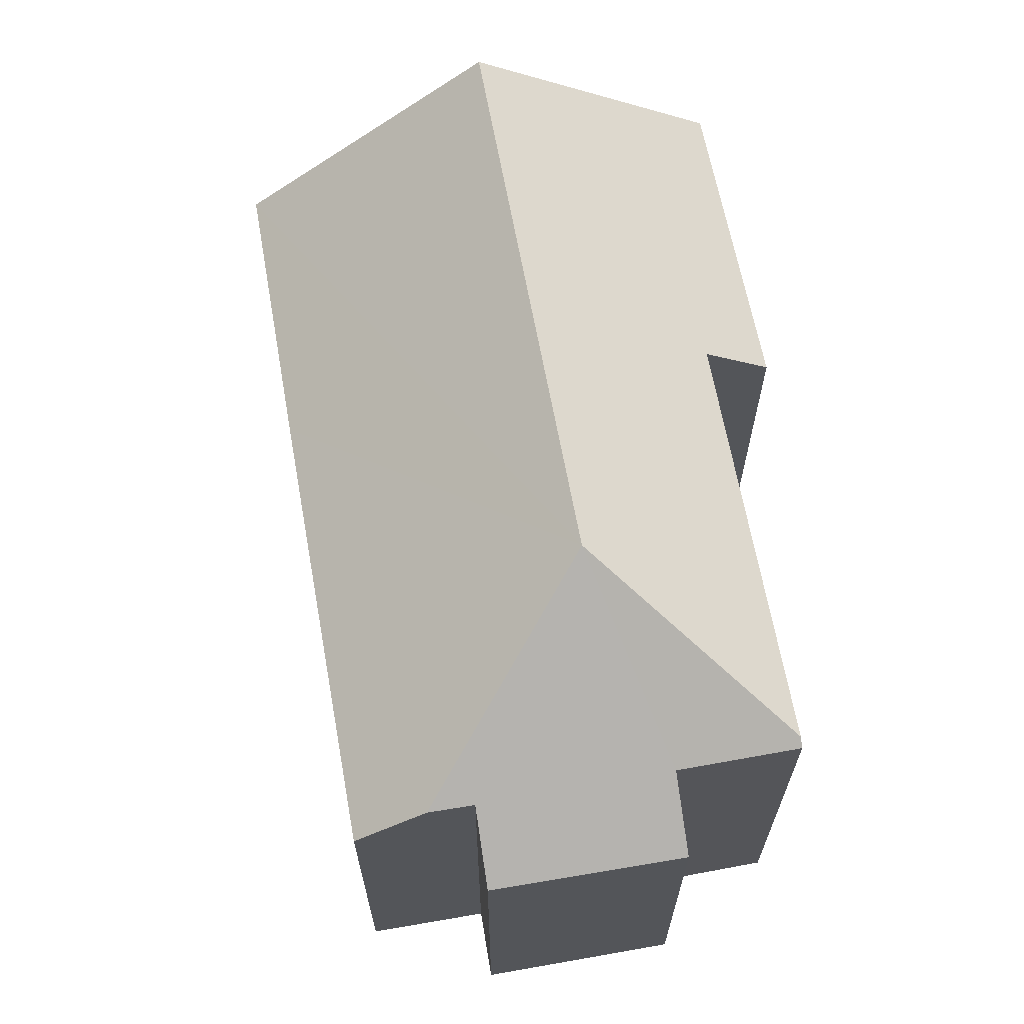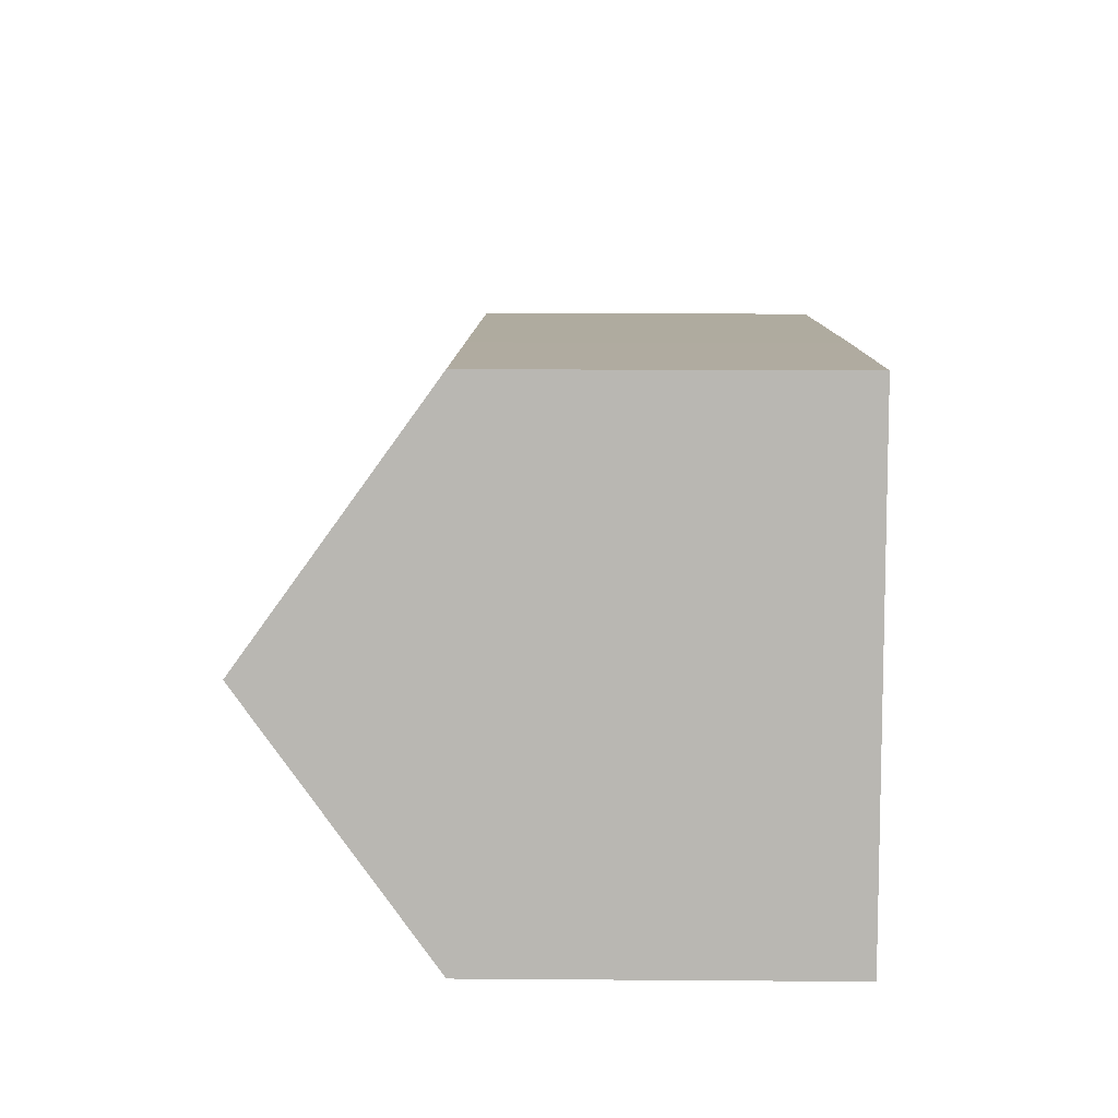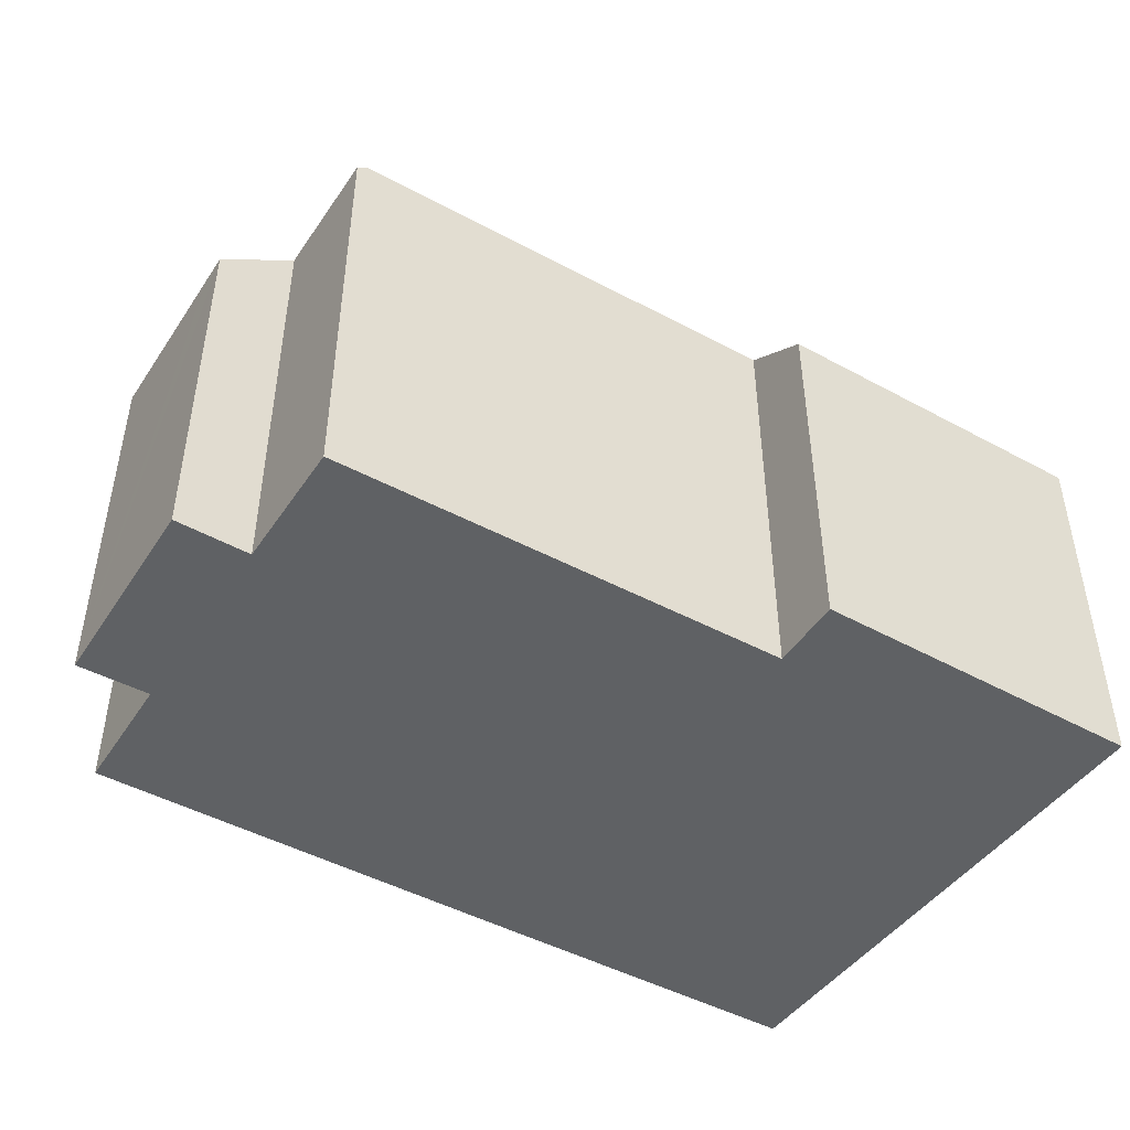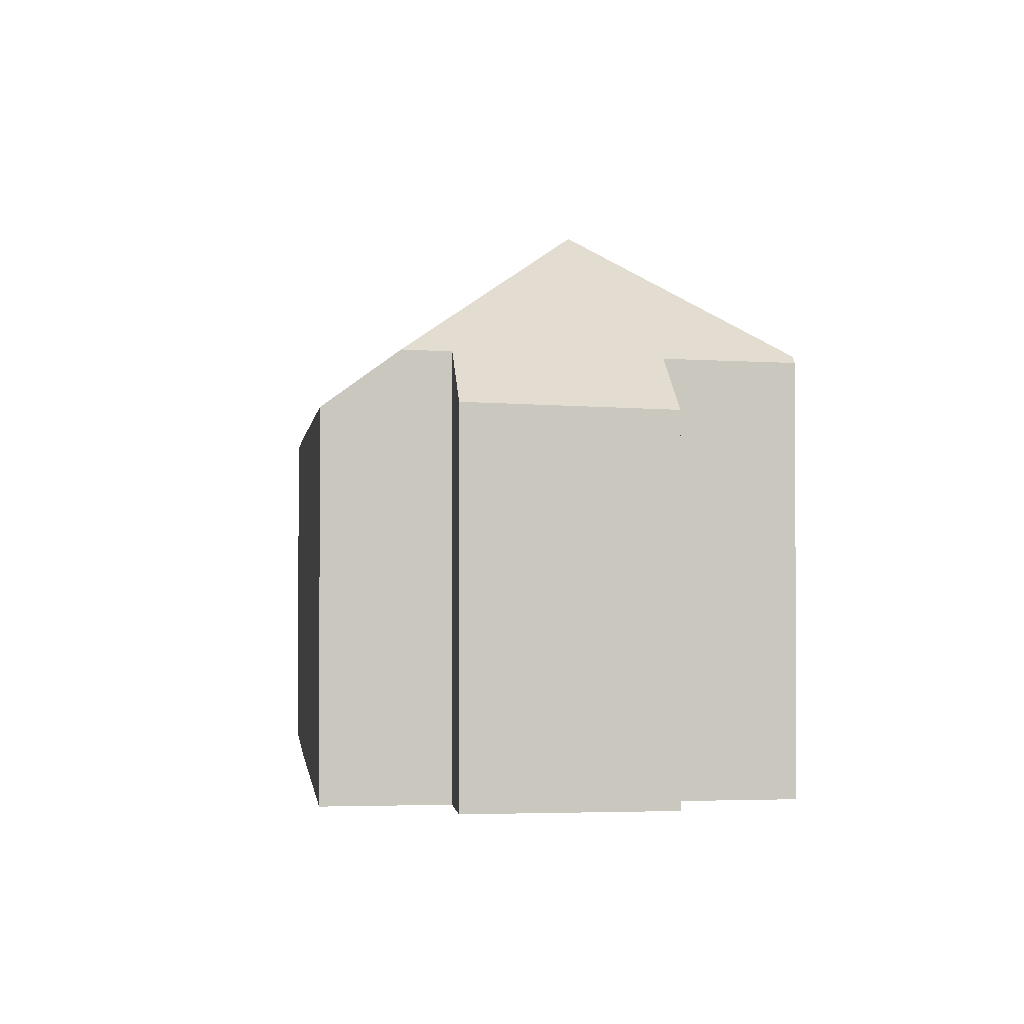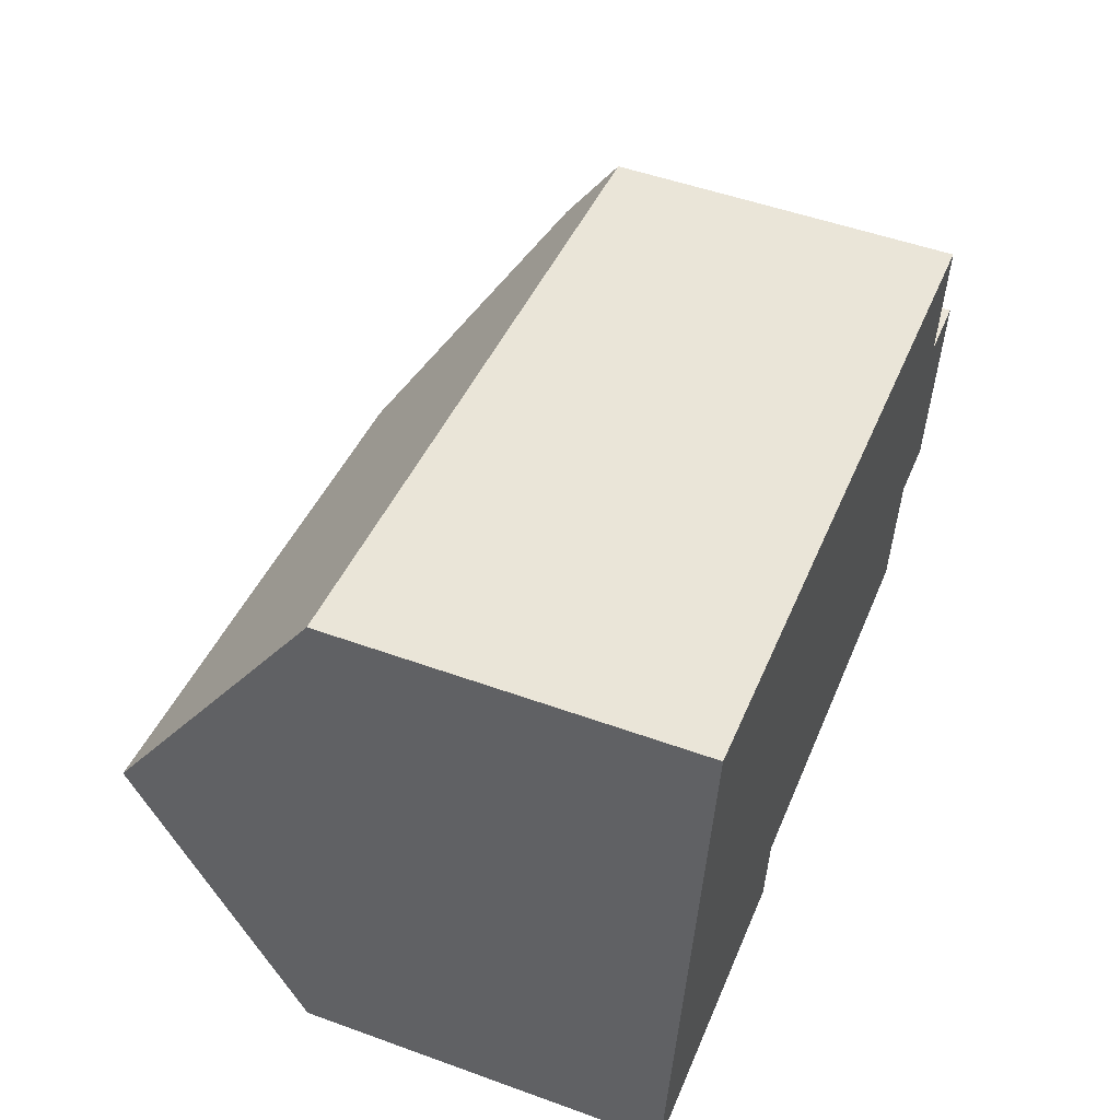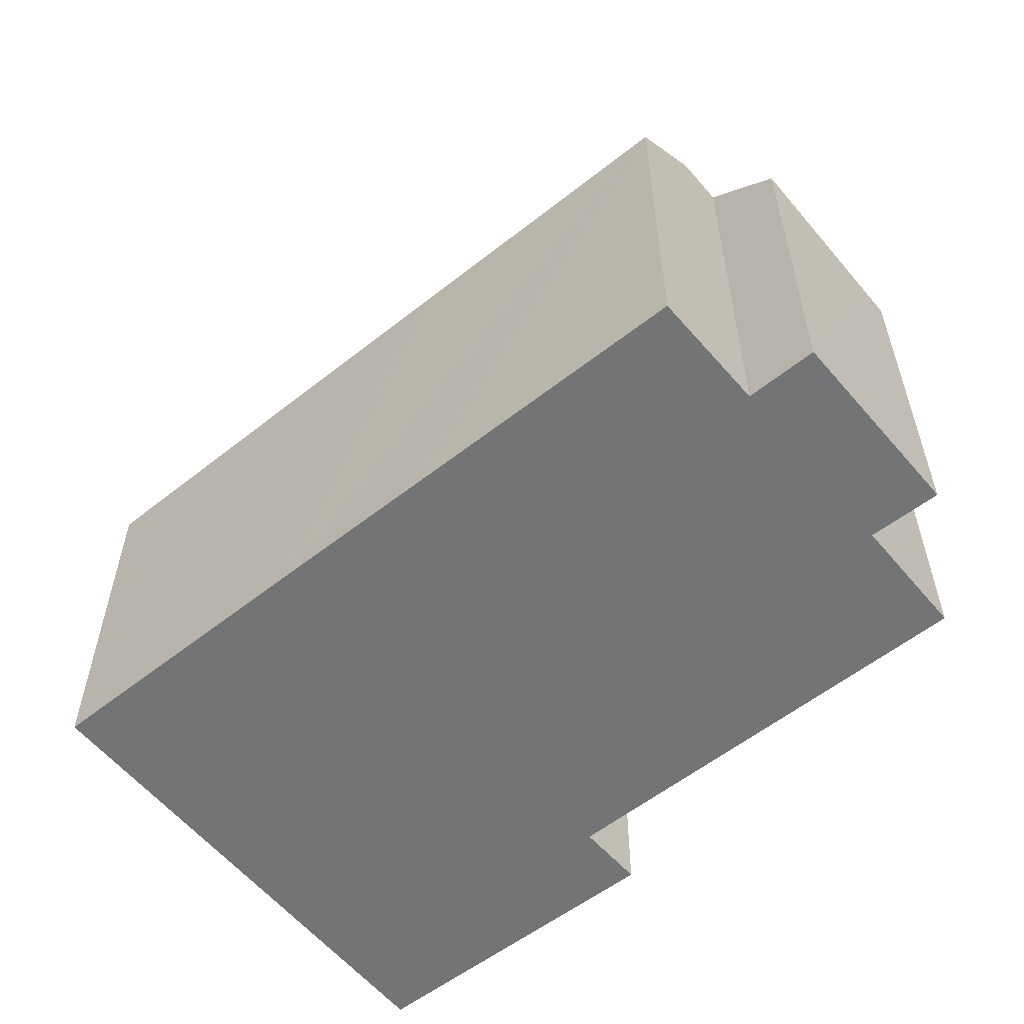
<metadata>
{"format":"obj","ext":"obj","renderer":"f3d","projection":"perspective","resolution":1024,"background":"white","views":[{"elev":64.9,"azim":88.5,"up":"+Y"},{"elev":18.4,"azim":-89.2,"up":"+Z"},{"elev":-46.6,"azim":157.1,"up":"+Y"},{"elev":-1.1,"azim":91.5,"up":"+Y"},{"elev":51.5,"azim":-68.6,"up":"+Z"},{"elev":-56.1,"azim":48.5,"up":"+Y"}]}
</metadata>
<code>
v  16.79 6.969 1.853
v  15.91 8.055 5.291
v  17.27 7.06 5.098
v  11.84 10.67 3.22
v  16.04 8.082 6.193
v  16.7 6.953 1.277
v  15.31 7.972 1.51
v  14.92 7.925 -0.904
v  14.74 8.057 -0.877
v  0 7.068 4.328e-16
v  6.416 8.022 0.35
v  6.213 7.031 -1.005
v  0.928 10.67 4.894
v  1.865 7.031 9.839
v  7.419 7.024 8.996
v  10.63 7.031 8.495
v  16.25 7.042 7.616
v  15.31 -9.246e-17 1.51
v  16.7 -7.819e-17 1.277
v  14.92 5.535e-17 -0.904
v  6.416 -2.143e-17 0.35
v  14.74 5.37e-17 -0.877
v  0 0 0
v  6.213 6.154e-17 -1.005
v  15.91 -3.24e-16 5.291
v  16.25 -4.663e-16 7.616
v  16.04 -3.792e-16 6.193
v  17.27 -3.122e-16 5.098
v  16.79 -1.135e-16 1.853
v  0.928 -2.997e-16 4.894
v  1.865 -6.025e-16 9.839
v  7.419 -5.508e-16 8.996
v  10.63 -5.202e-16 8.495
g defaultobject
f 1 2 3
f 2 4 5
f 4 2 1
f 4 1 6
f 4 6 7
f 4 7 8
f 4 8 9
f 10 11 12
f 11 4 9
f 4 11 13
f 13 11 10
f 14 4 13
f 4 14 15
f 4 15 16
f 4 16 17
f 4 17 5
f 6 18 7
f 18 6 19
f 8 11 9
f 11 8 20
f 11 20 21
f 21 20 22
f 12 23 10
f 23 12 24
f 18 8 7
f 8 18 20
f 21 12 11
f 12 21 24
f 17 2 5
f 2 17 25
f 25 17 26
f 25 26 27
f 28 1 3
f 1 28 6
f 6 28 19
f 19 28 29
f 10 14 13
f 14 10 23
f 14 23 30
f 14 30 31
f 31 15 14
f 15 31 32
f 15 32 16
f 16 32 17
f 17 32 33
f 17 33 26
f 25 3 2
f 3 25 28
f 33 27 26
f 27 33 25
f 25 33 32
f 25 29 28
f 29 25 32
f 29 32 31
f 29 31 30
f 29 30 19
f 19 30 18
f 18 30 20
f 20 30 22
f 22 30 21
f 21 30 23
f 21 23 24

</code>
